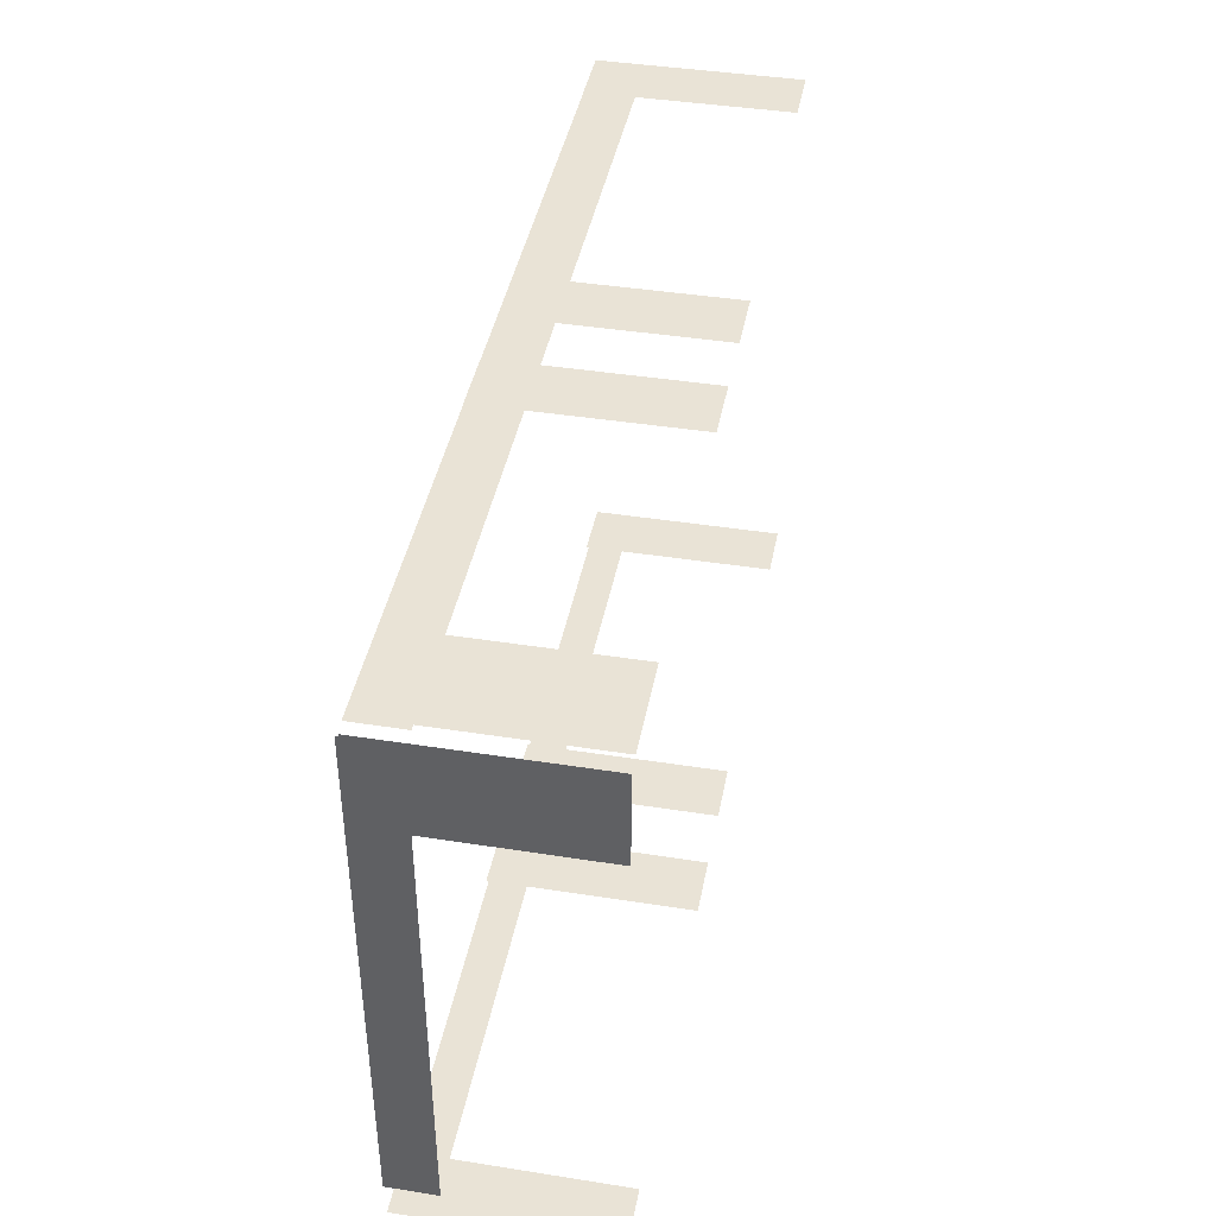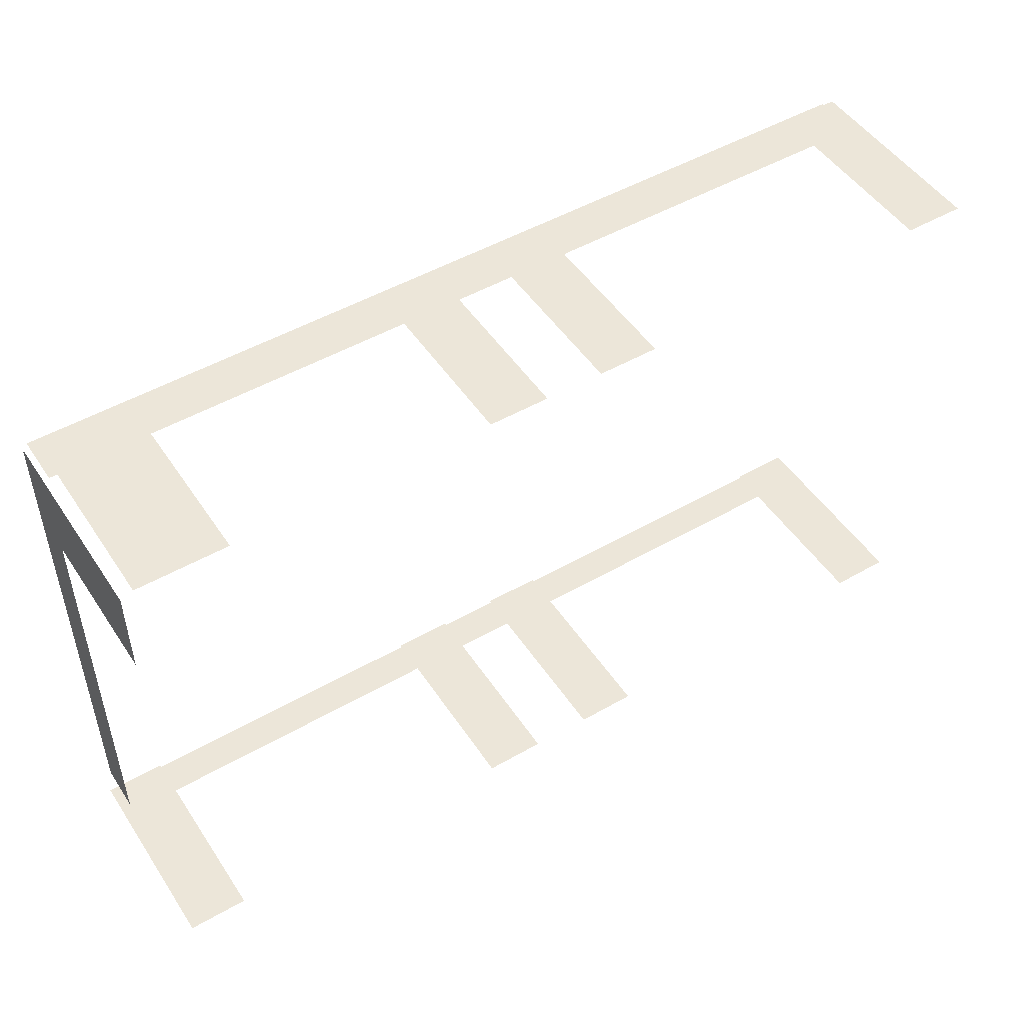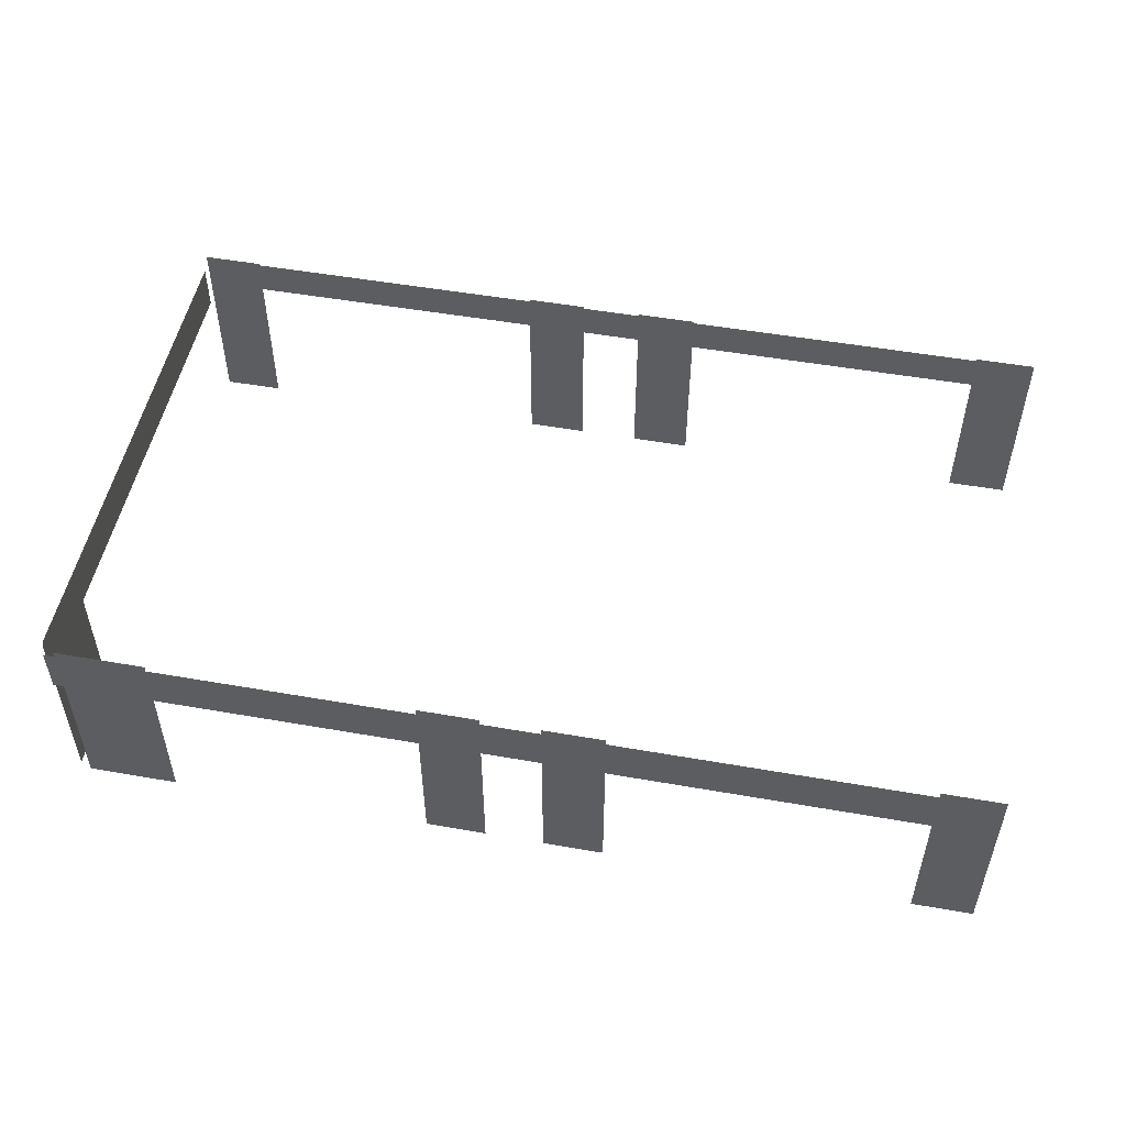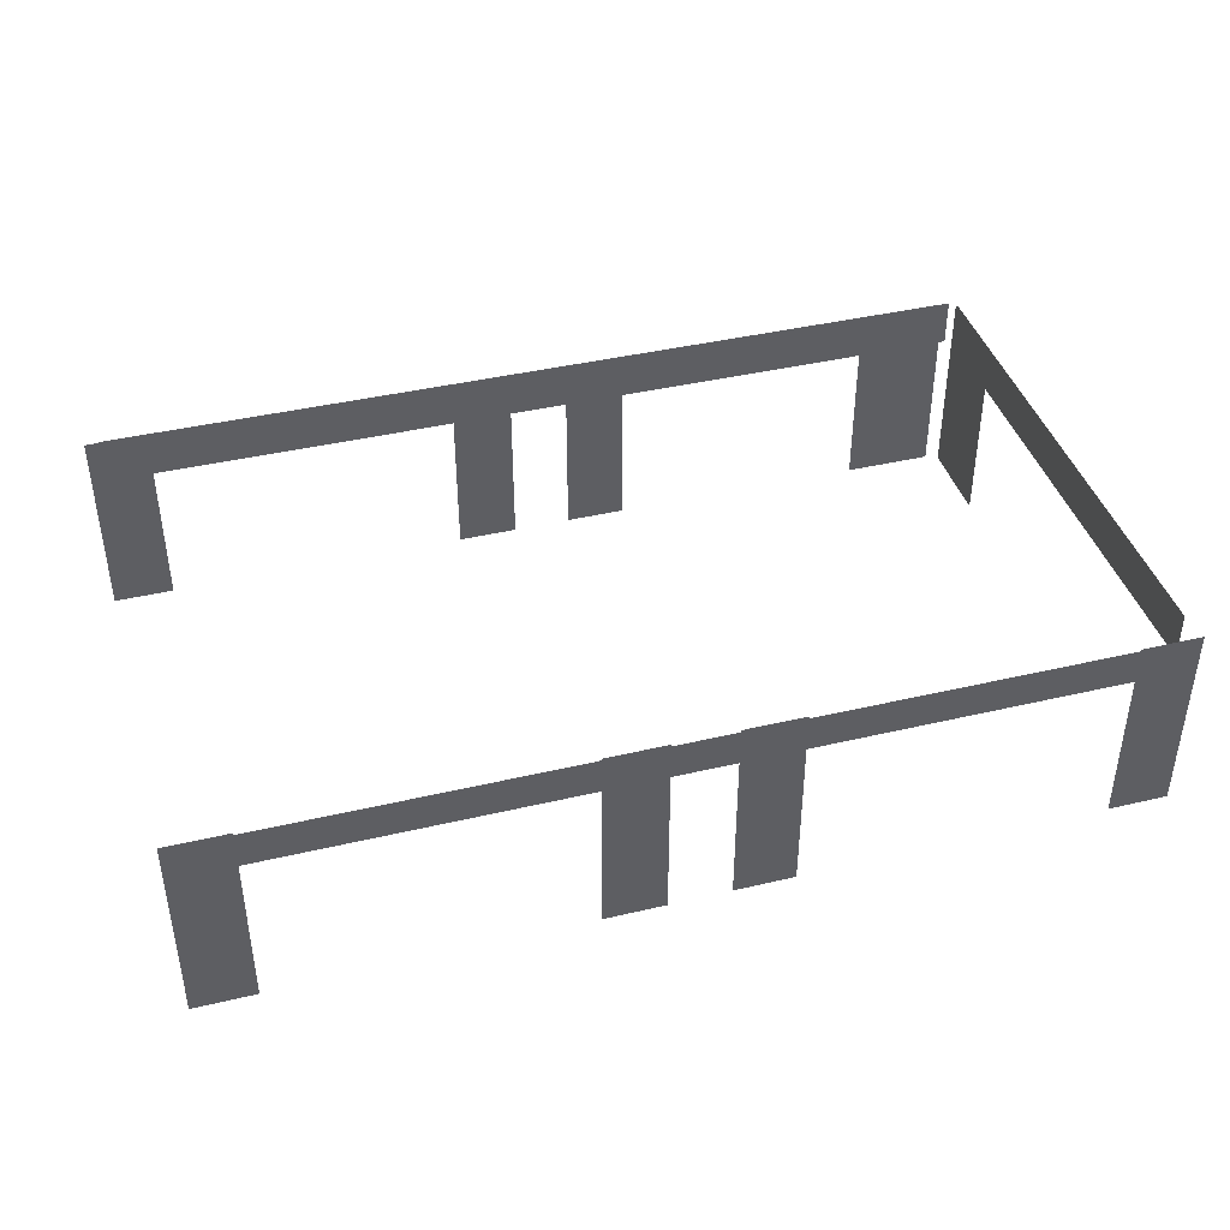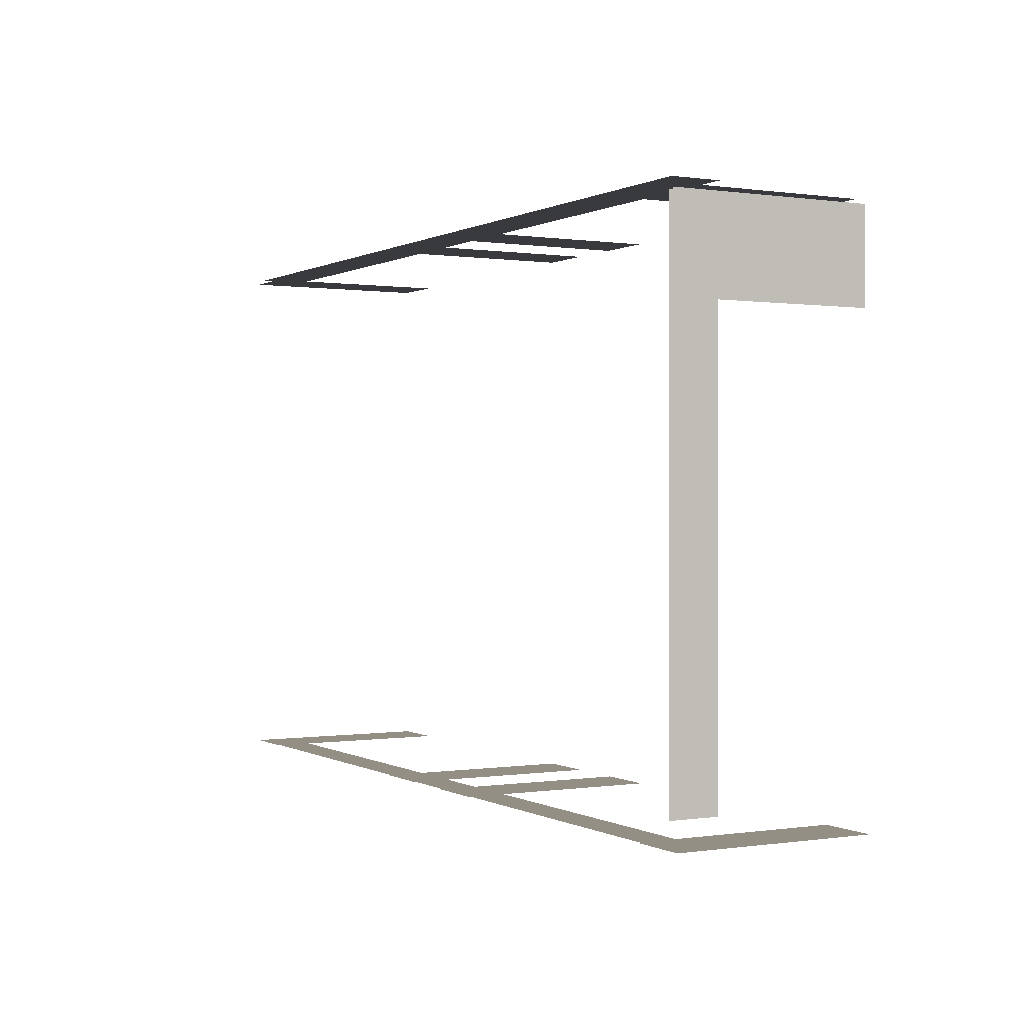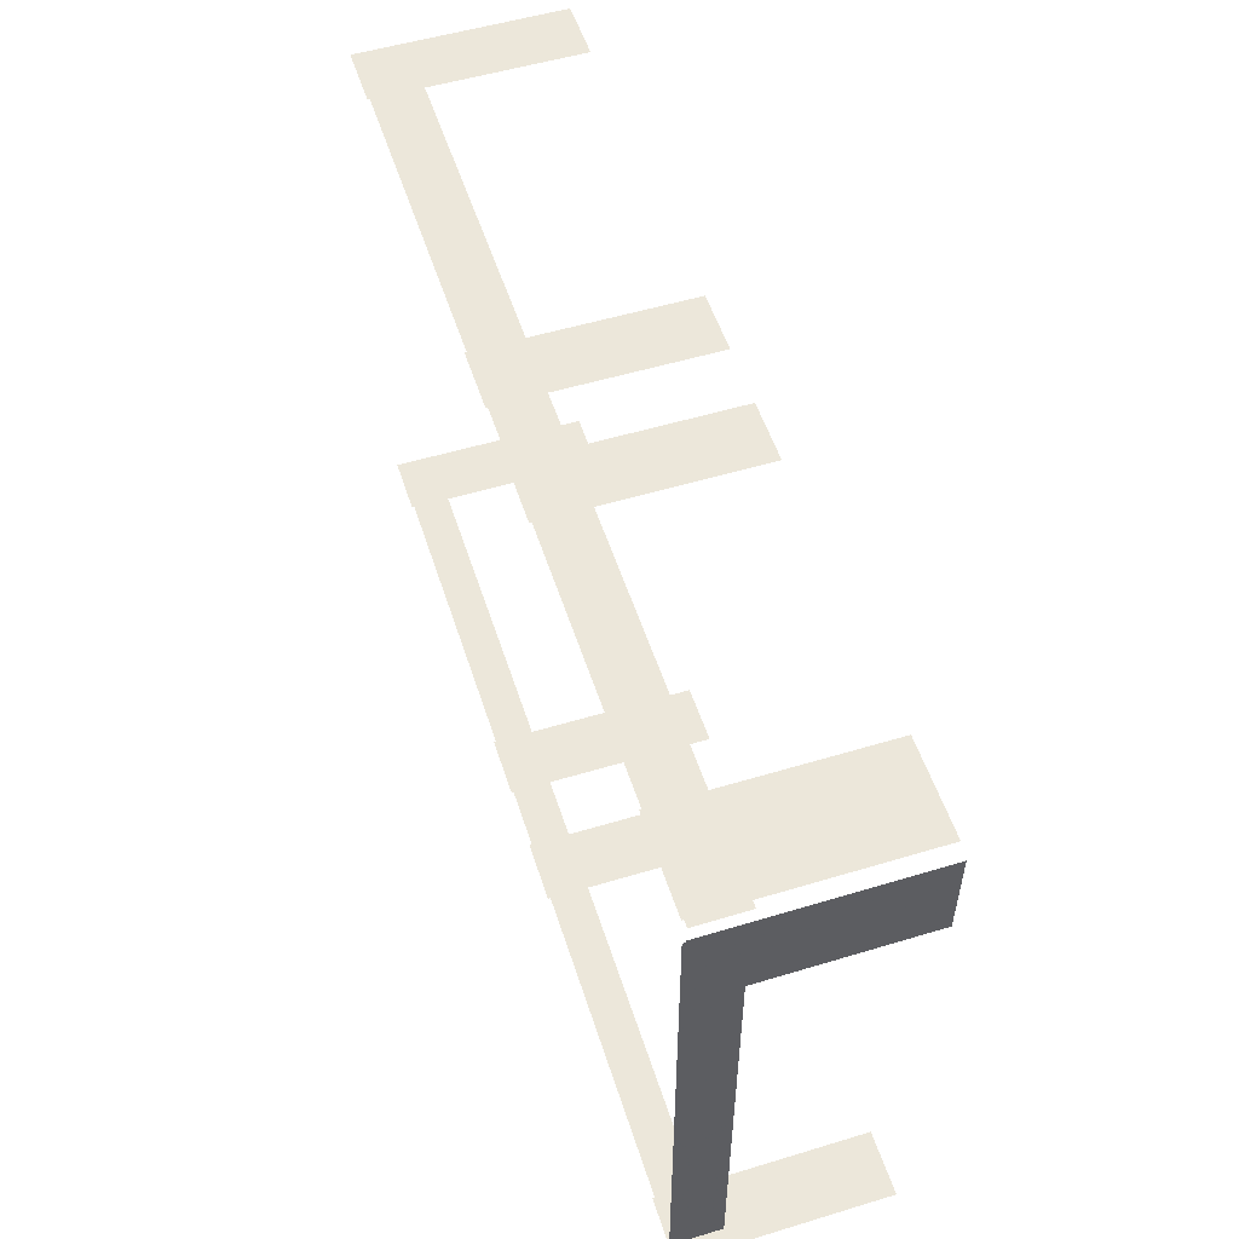
<metadata>
{"format":"obj","ext":"obj","renderer":"f3d","projection":"perspective","resolution":1024,"background":"white","views":[{"elev":42.0,"azim":-79.3,"up":"+Z"},{"elev":49.5,"azim":-32.4,"up":"+Z"},{"elev":51.2,"azim":10.8,"up":"+Y"},{"elev":41.1,"azim":164.0,"up":"+Y"},{"elev":0.2,"azim":-118.9,"up":"+Z"},{"elev":53.8,"azim":-107.8,"up":"+Z"}]}
</metadata>
<code>
g QuartersStairsTopSectionAO
v 0.15 1.373 -0.51
v -7.492 1.682 -0.51
v -7.492 1.373 -0.51
v 0.15 1.682 -0.51
v -0.255 6.139e-08 -0.51
v 0.26 1.702 -0.51
v -0.255 1.702 -0.51
v 0.26 0 -0.51
v -4.405 6.139e-08 -0.51
v -3.89 1.702 -0.51
v -4.405 1.702 -0.51
v -3.89 0 -0.51
v -2.855 1.7 -0.51
v -3.37 -0.002399 -0.51
v -2.855 -0.002399 -0.51
v -3.37 1.7 -0.51
v -7.025 1.7 -0.51
v -7.54 -0.002399 -0.51
v -7.025 -0.002399 -0.51
v -7.54 1.7 -0.51
v 0.15 1.278 4.24
v -7.453 1.69 4.24
v -7.453 1.278 4.24
v 0.15 1.69 4.24
v -0.245 6.139e-08 4.21
v 0.27 1.702 4.21
v -0.245 1.702 4.21
v 0.27 0 4.21
v -4.375 6.139e-08 4.21
v -3.86 1.702 4.21
v -4.375 1.702 4.21
v -3.86 0 4.21
v -2.845 1.7 4.21
v -3.36 -0.0024 4.21
v -2.845 -0.0024 4.21
v -3.36 1.7 4.21
v -6.608 1.7 4.21
v -7.38 -0.0024 4.21
v -6.608 -0.0024 4.21
v -7.38 1.7 4.21
v -7.485 1.318 4.14
v -7.485 1.73 -0.2888
v -7.485 1.318 -0.2888
v -7.485 1.73 4.14
v -7.485 0 3.388
v -7.485 1.702 4.16
v -7.485 1.702 3.388
v -7.485 0 4.16
g QuartersStairsTopSectionAO_0
f 3 2 1
f 2 4 1
f 7 6 5
f 6 8 5
f 11 10 9
f 10 12 9
f 15 14 13
f 14 16 13
f 19 18 17
f 18 20 17
f 23 22 21
f 22 24 21
f 27 26 25
f 26 28 25
f 31 30 29
f 30 32 29
f 35 34 33
f 34 36 33
f 39 38 37
f 38 40 37
f 43 42 41
f 42 44 41
f 47 46 45
f 46 48 45

</code>
